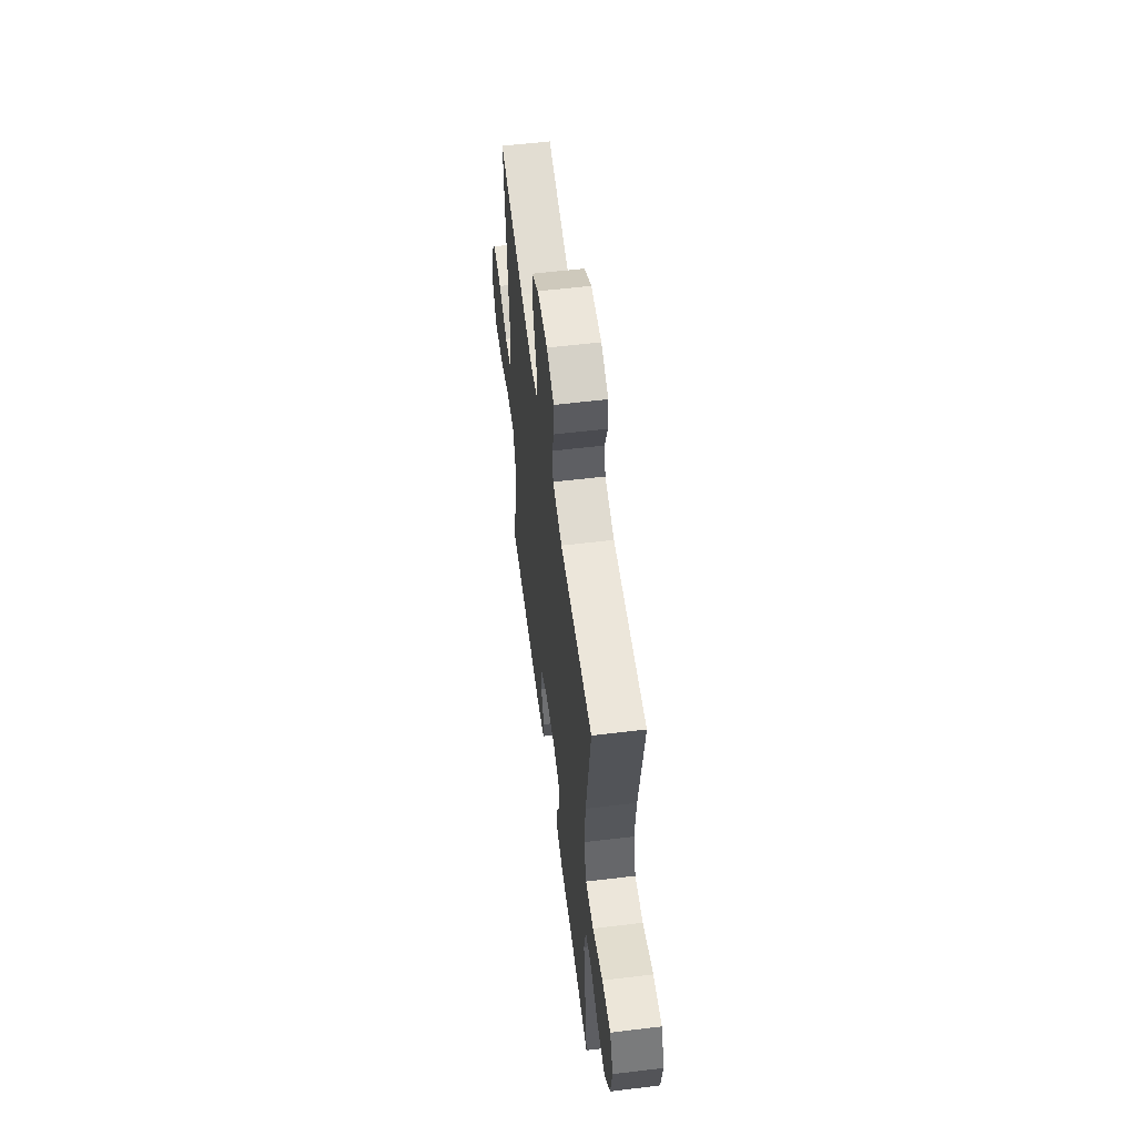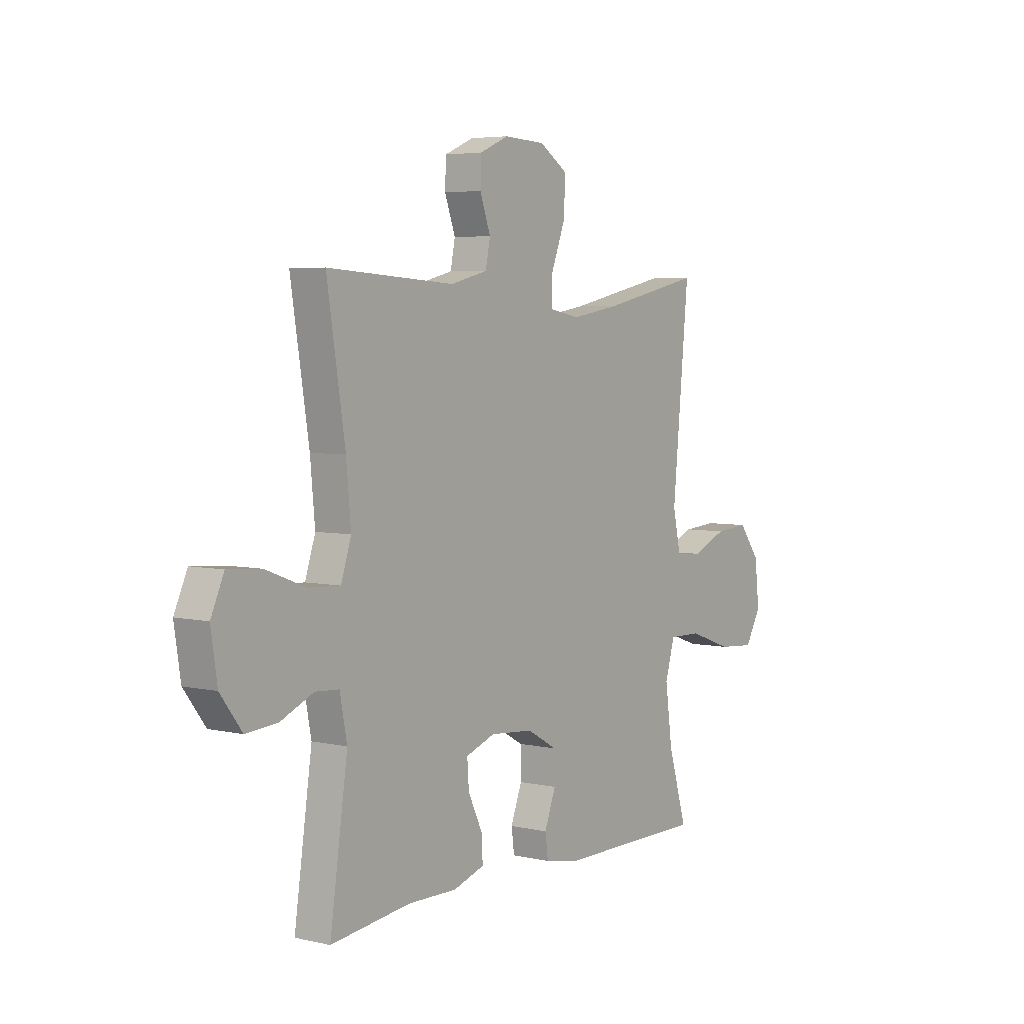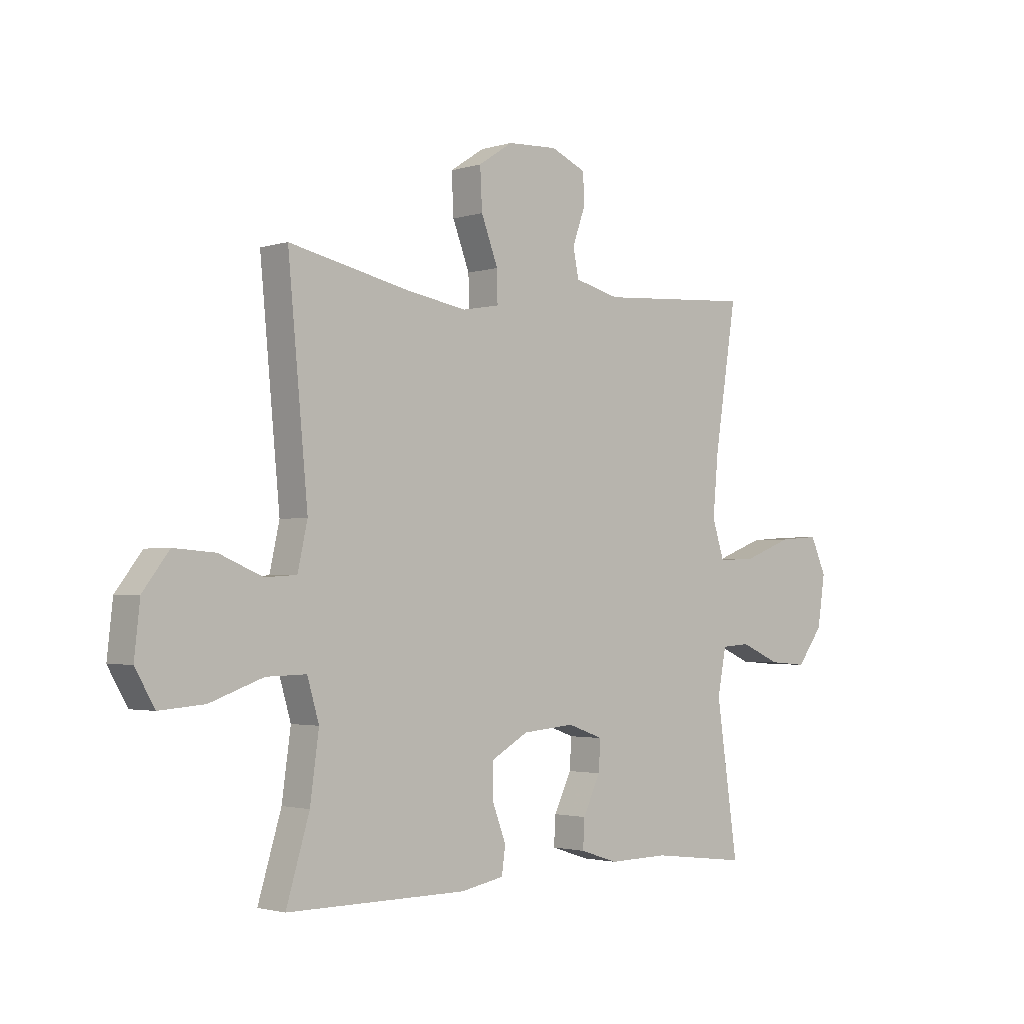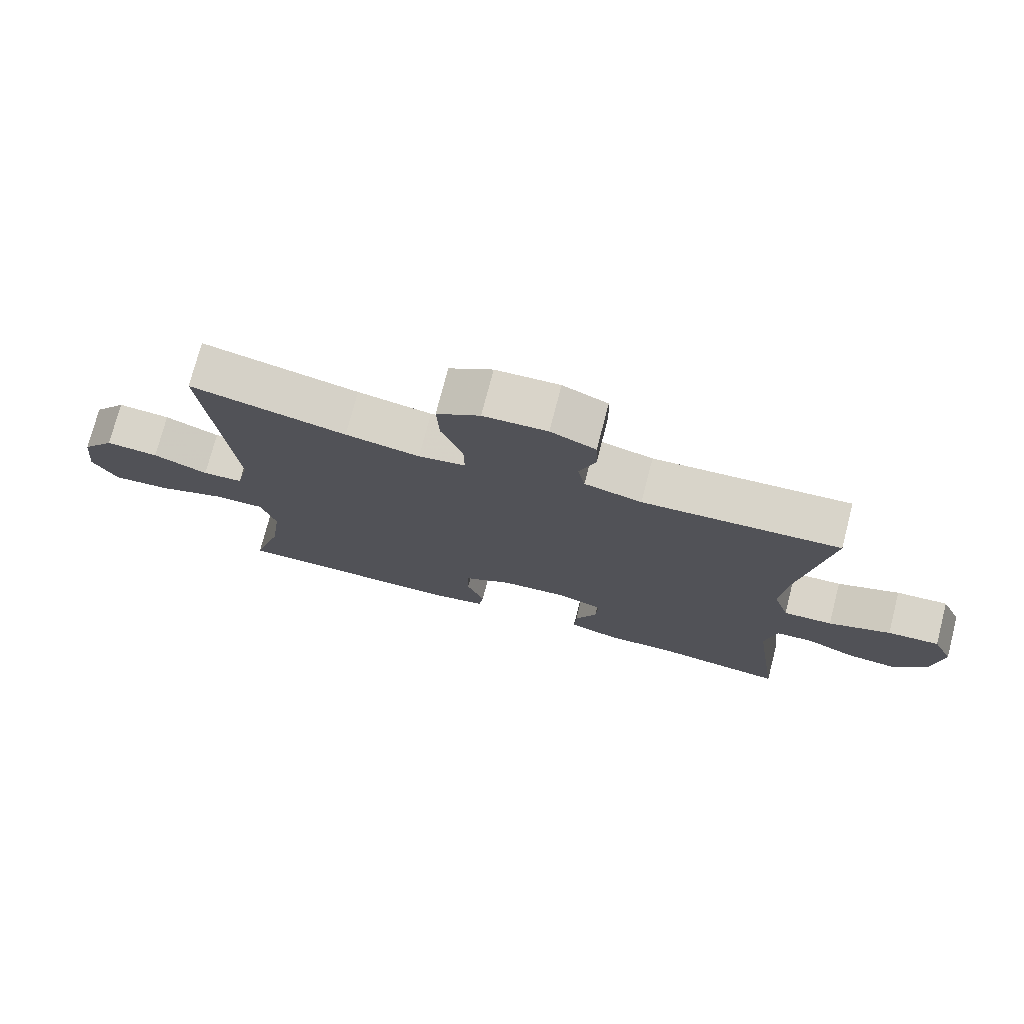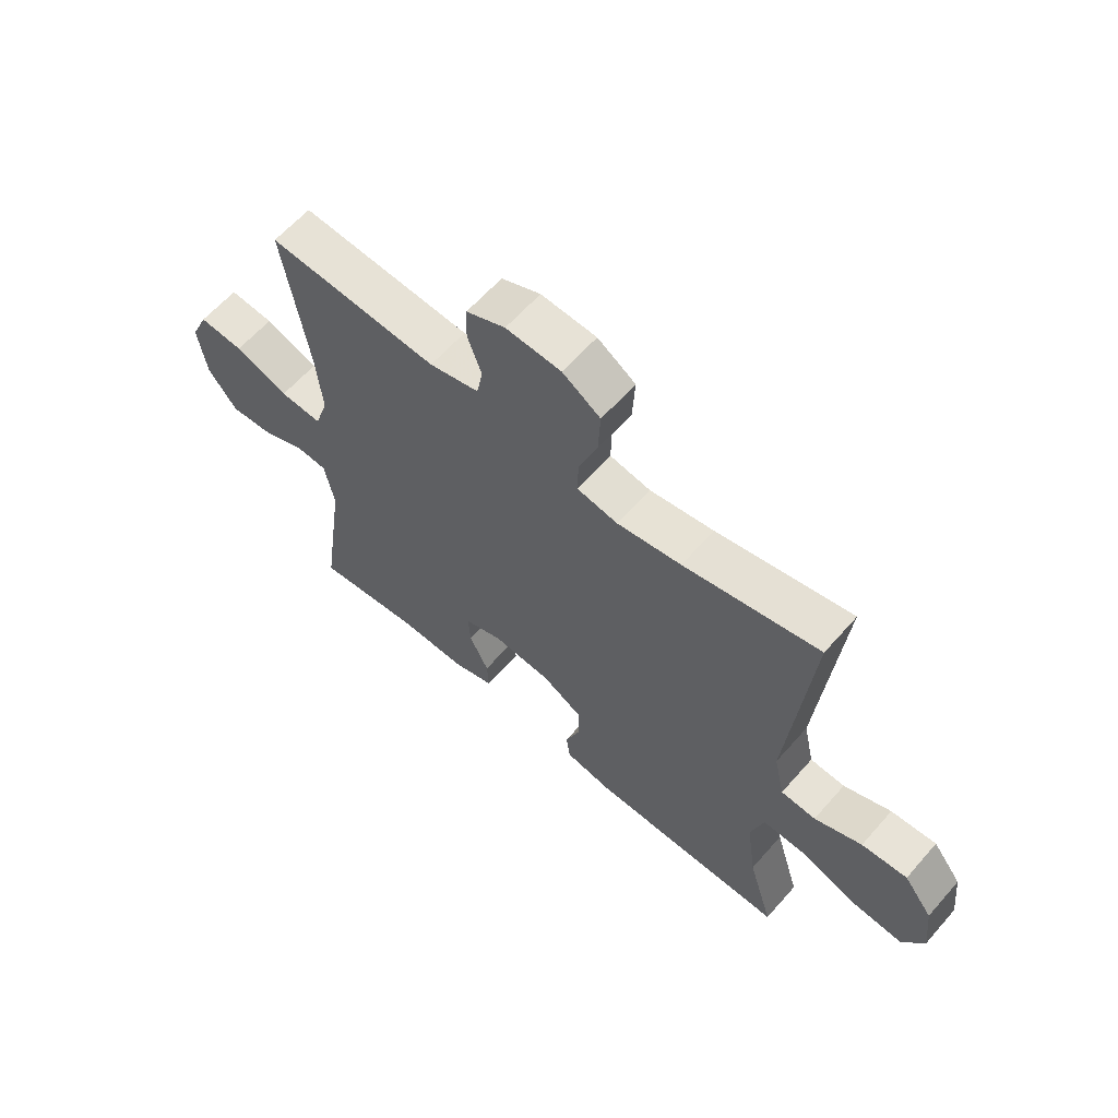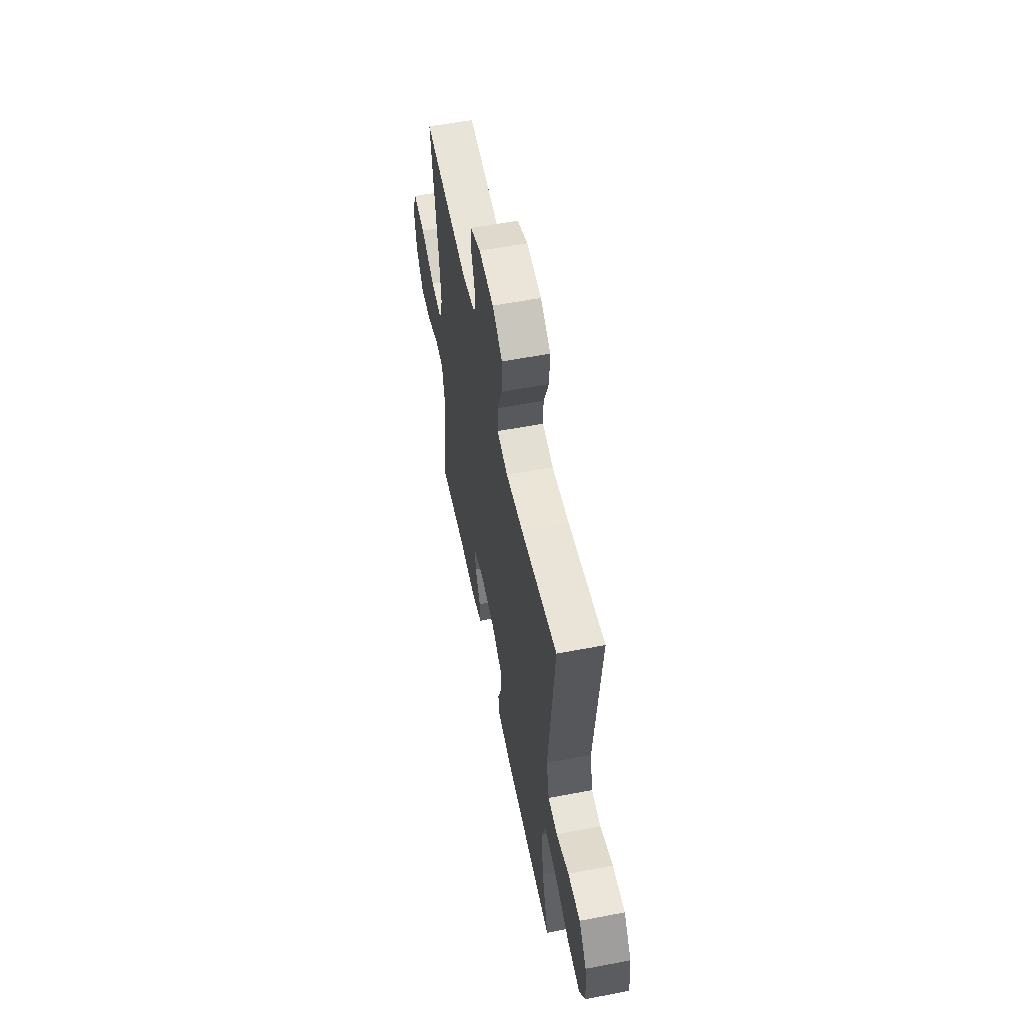
<metadata>
{"format":"obj","ext":"obj","renderer":"f3d","projection":"perspective","resolution":1024,"background":"white","views":[{"elev":56.5,"azim":-97.2,"up":"+Z"},{"elev":4.8,"azim":-54.2,"up":"+Z"},{"elev":-2.2,"azim":137.2,"up":"+Z"},{"elev":74.8,"azim":-165.5,"up":"+Z"},{"elev":61.8,"azim":41.1,"up":"+Z"},{"elev":57.1,"azim":78.7,"up":"+Z"}]}
</metadata>
<code>
v 0.5 0.07 -0.5
v 0.149 0.07 -0.499
v 0.064 0.07 -0.483
v 0.057 0.07 -0.431
v 0.084 0.07 -0.36
v 0.083 0.07 -0.294
v 0.011 0.07 -0.253
v -0.091 0.07 -0.244
v -0.161 0.07 -0.269
v -0.157 0.07 -0.328
v -0.123 0.07 -0.399
v -0.12 0.07 -0.455
v -0.194 0.07 -0.479
v -0.311 0.07 -0.477
v -0.5 0.07 -0.5
v -0.458 0.07 -0.208
v -0.475 0.07 -0.12
v -0.531 0.07 -0.116
v -0.609 0.07 -0.15
v -0.684 0.07 -0.156
v -0.735 0.07 -0.088
v -0.75 0.07 0.011
v -0.719 0.07 0.08
v -0.64 0.07 0.074
v -0.545 0.07 0.038
v -0.47 0.07 0.034
v -0.446 0.07 0.108
v -0.457 0.07 0.227
v -0.5 0.07 0.5
v -0.198 0.07 0.48
v -0.11 0.07 0.502
v -0.099 0.07 0.557
v -0.124 0.07 0.627
v -0.122 0.07 0.687
v -0.053 0.07 0.717
v 0.045 0.07 0.712
v 0.112 0.07 0.668
v 0.108 0.07 0.589
v 0.075 0.07 0.503
v 0.074 0.07 0.442
v 0.146 0.07 0.429
v 0.26 0.07 0.448
v 0.5 0.07 0.5
v 0.461 0.07 0.087
v 0.48 0.07 0.001
v 0.542 0.07 -0.003
v 0.626 0.07 0.032
v 0.707 0.07 0.038
v 0.758 0.07 -0.029
v 0.769 0.07 -0.128
v 0.731 0.07 -0.194
v 0.643 0.07 -0.187
v 0.539 0.07 -0.15
v 0.461 0.07 -0.148
v 0.438 0.07 -0.226
v 0.455 0.07 -0.35
v 0.5 0 -0.5
v 0.149 0 -0.499
v 0.064 0 -0.483
v 0.057 0 -0.431
v 0.084 0 -0.36
v 0.083 0 -0.294
v 0.011 0 -0.253
v -0.091 0 -0.244
v -0.161 0 -0.269
v -0.157 0 -0.328
v -0.123 0 -0.399
v -0.12 0 -0.455
v -0.194 0 -0.479
v -0.311 0 -0.477
v -0.5 0 -0.5
v -0.458 0 -0.208
v -0.475 0 -0.12
v -0.531 0 -0.116
v -0.609 0 -0.15
v -0.684 0 -0.156
v -0.735 0 -0.088
v -0.75 0 0.011
v -0.719 0 0.08
v -0.64 0 0.074
v -0.545 0 0.038
v -0.47 0 0.034
v -0.446 0 0.108
v -0.457 0 0.227
v -0.5 0 0.5
v -0.198 0 0.48
v -0.11 0 0.502
v -0.099 0 0.557
v -0.124 0 0.627
v -0.122 0 0.687
v -0.053 0 0.717
v 0.045 0 0.712
v 0.112 0 0.668
v 0.108 0 0.589
v 0.075 0 0.503
v 0.074 0 0.442
v 0.146 0 0.429
v 0.26 0 0.448
v 0.5 0 0.5
v 0.461 0 0.087
v 0.48 0 0.001
v 0.542 0 -0.003
v 0.626 0 0.032
v 0.707 0 0.038
v 0.758 0 -0.029
v 0.769 0 -0.128
v 0.731 0 -0.194
v 0.643 0 -0.187
v 0.539 0 -0.15
v 0.461 0 -0.148
v 0.438 0 -0.226
v 0.455 0 -0.35
f 51 52 53
f 50 51 53
f 49 50 53
f 48 49 53
f 47 48 53
f 46 47 53
f 45 46 53 54
f 44 45 54 55
f 42 43 44
f 41 42 44 55
f 37 38 39
f 36 37 39
f 35 36 39
f 34 35 39
f 33 34 39
f 32 33 39
f 31 32 39 40
f 30 31 40
f 41 55 56
f 40 41 56
f 30 40 56
f 29 30 56
f 28 29 56
f 23 24 25
f 22 23 25
f 21 22 25
f 20 21 25
f 19 20 25
f 18 19 25
f 17 18 25 26
f 16 17 26 27
f 14 15 16
f 14 16 27
f 13 14 27
f 12 13 27
f 11 12 27
f 10 11 27
f 3 4 5
f 2 3 5
f 1 2 5
f 56 1 5
f 56 5 6
f 28 56 6 7
f 9 10 27 28
f 8 9 28
f 7 8 28
f 109 108 107
f 109 107 106
f 109 106 105
f 109 105 104
f 109 104 103
f 109 103 102
f 110 109 102 101
f 111 110 101 100
f 100 99 98
f 111 100 98 97
f 95 94 93
f 95 93 92
f 95 92 91
f 95 91 90
f 95 90 89
f 95 89 88
f 96 95 88 87
f 96 87 86
f 112 111 97
f 112 97 96
f 112 96 86
f 112 86 85
f 112 85 84
f 81 80 79
f 81 79 78
f 81 78 77
f 81 77 76
f 81 76 75
f 81 75 74
f 82 81 74 73
f 83 82 73 72
f 72 71 70
f 83 72 70
f 83 70 69
f 83 69 68
f 83 68 67
f 83 67 66
f 61 60 59
f 61 59 58
f 61 58 57
f 61 57 112
f 62 61 112
f 63 62 112 84
f 84 83 66 65
f 84 65 64
f 84 64 63
f 1 57 58 2
f 2 58 59 3
f 3 59 60 4
f 4 60 61 5
f 5 61 62 6
f 6 62 63 7
f 7 63 64 8
f 8 64 65 9
f 9 65 66 10
f 10 66 67 11
f 11 67 68 12
f 12 68 69 13
f 13 69 70 14
f 14 70 71 15
f 15 71 72 16
f 16 72 73 17
f 17 73 74 18
f 18 74 75 19
f 19 75 76 20
f 20 76 77 21
f 21 77 78 22
f 22 78 79 23
f 23 79 80 24
f 24 80 81 25
f 25 81 82 26
f 26 82 83 27
f 27 83 84 28
f 28 84 85 29
f 29 85 86 30
f 30 86 87 31
f 31 87 88 32
f 32 88 89 33
f 33 89 90 34
f 34 90 91 35
f 35 91 92 36
f 36 92 93 37
f 37 93 94 38
f 38 94 95 39
f 39 95 96 40
f 40 96 97 41
f 41 97 98 42
f 42 98 99 43
f 43 99 100 44
f 44 100 101 45
f 45 101 102 46
f 46 102 103 47
f 47 103 104 48
f 48 104 105 49
f 49 105 106 50
f 50 106 107 51
f 51 107 108 52
f 52 108 109 53
f 53 109 110 54
f 54 110 111 55
f 55 111 112 56
f 56 112 57 1

</code>
